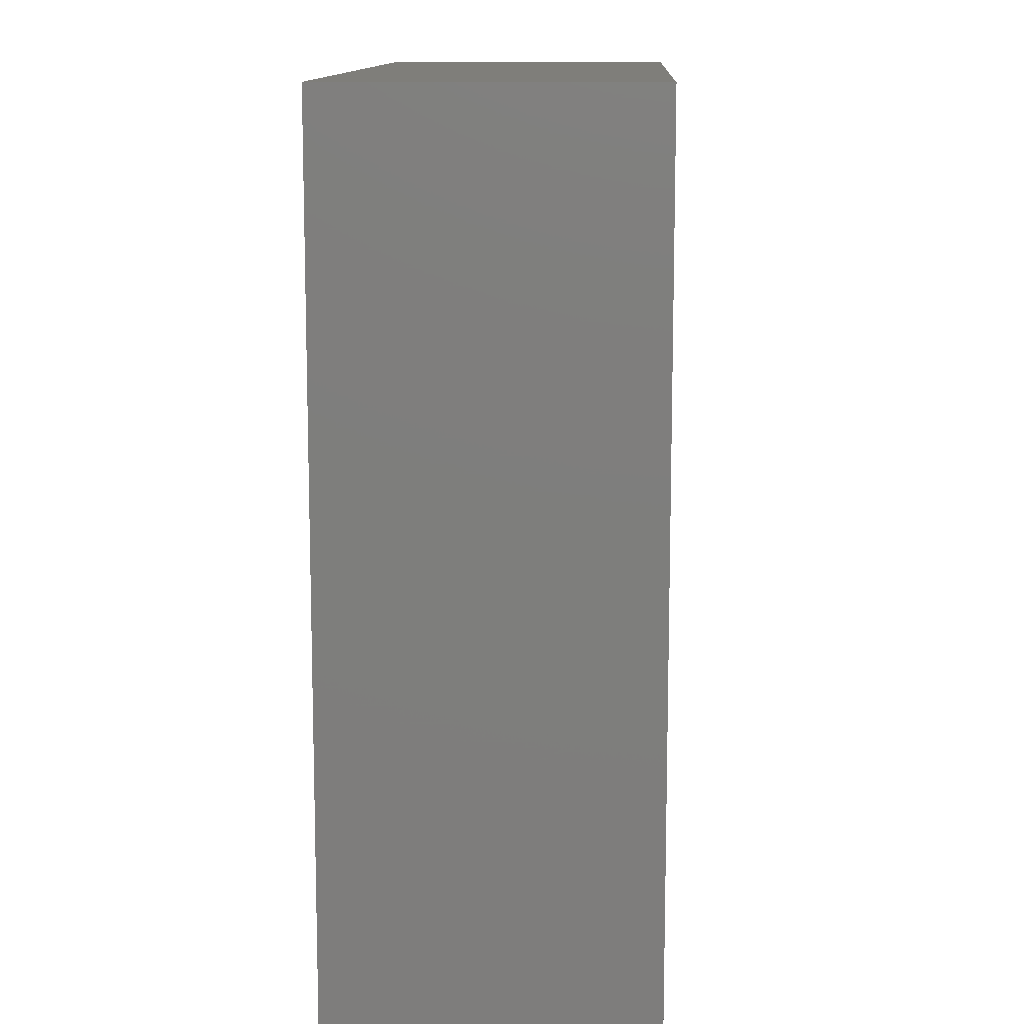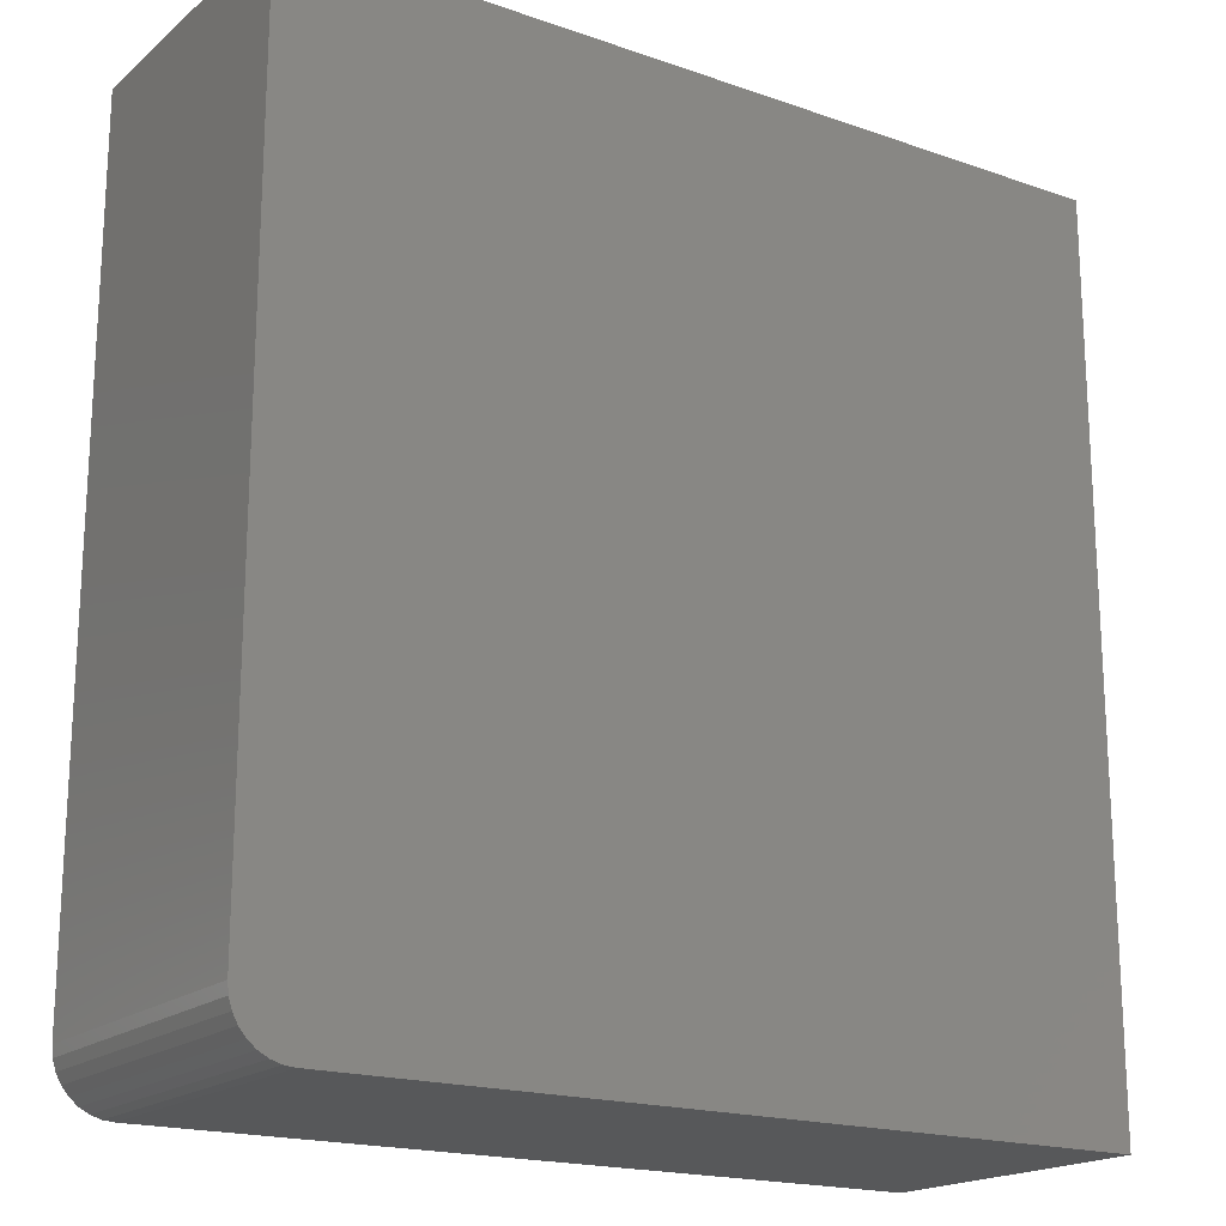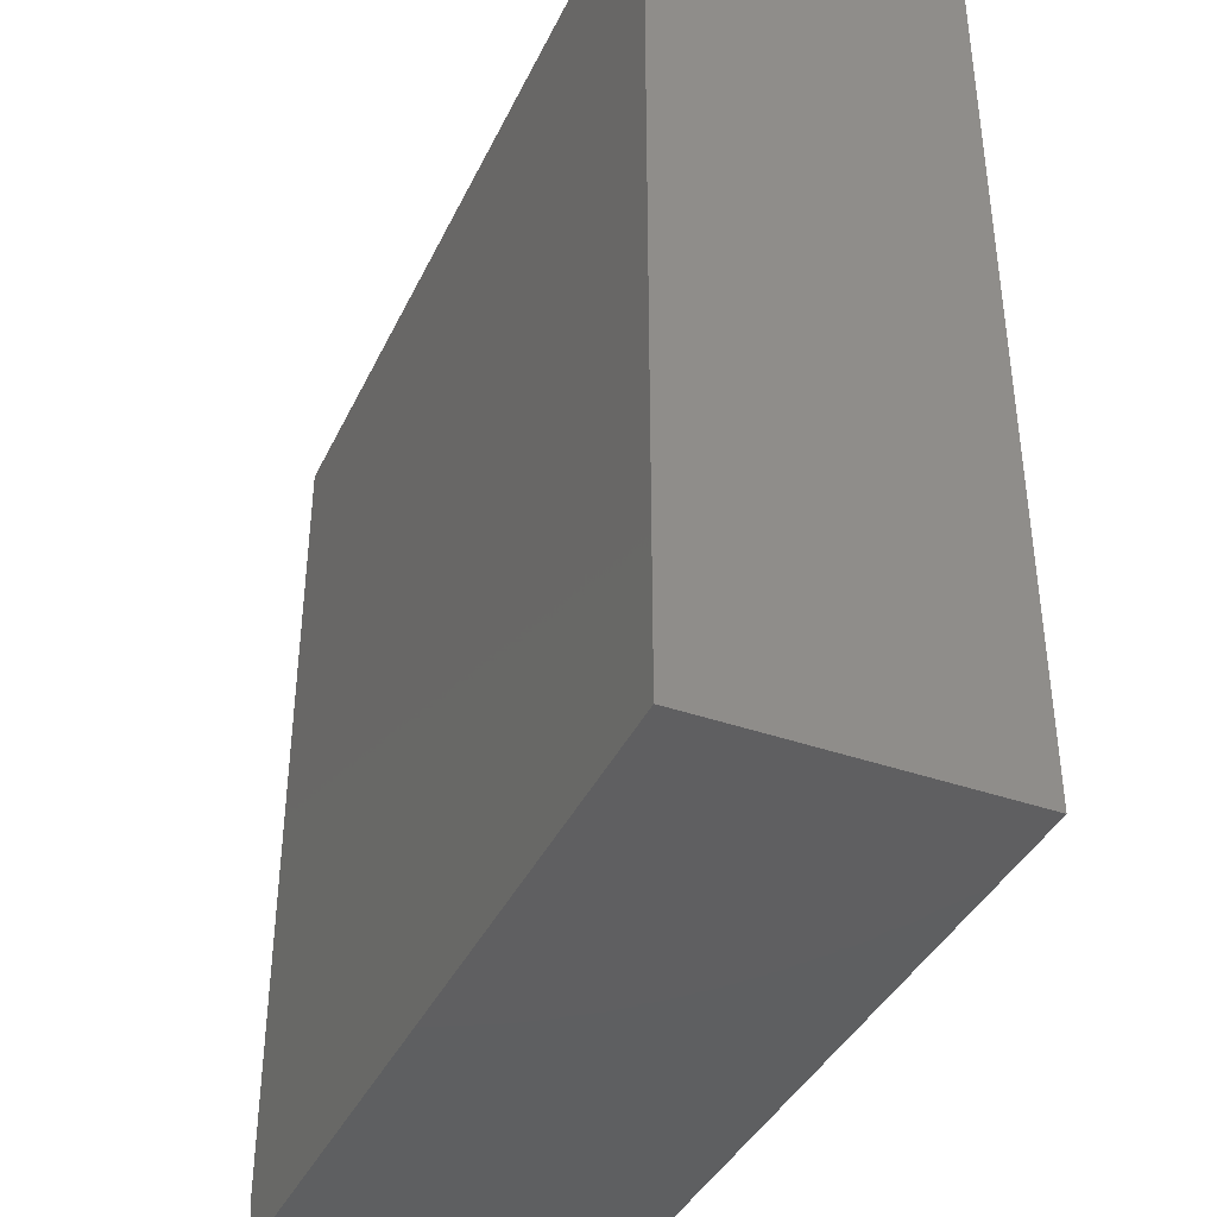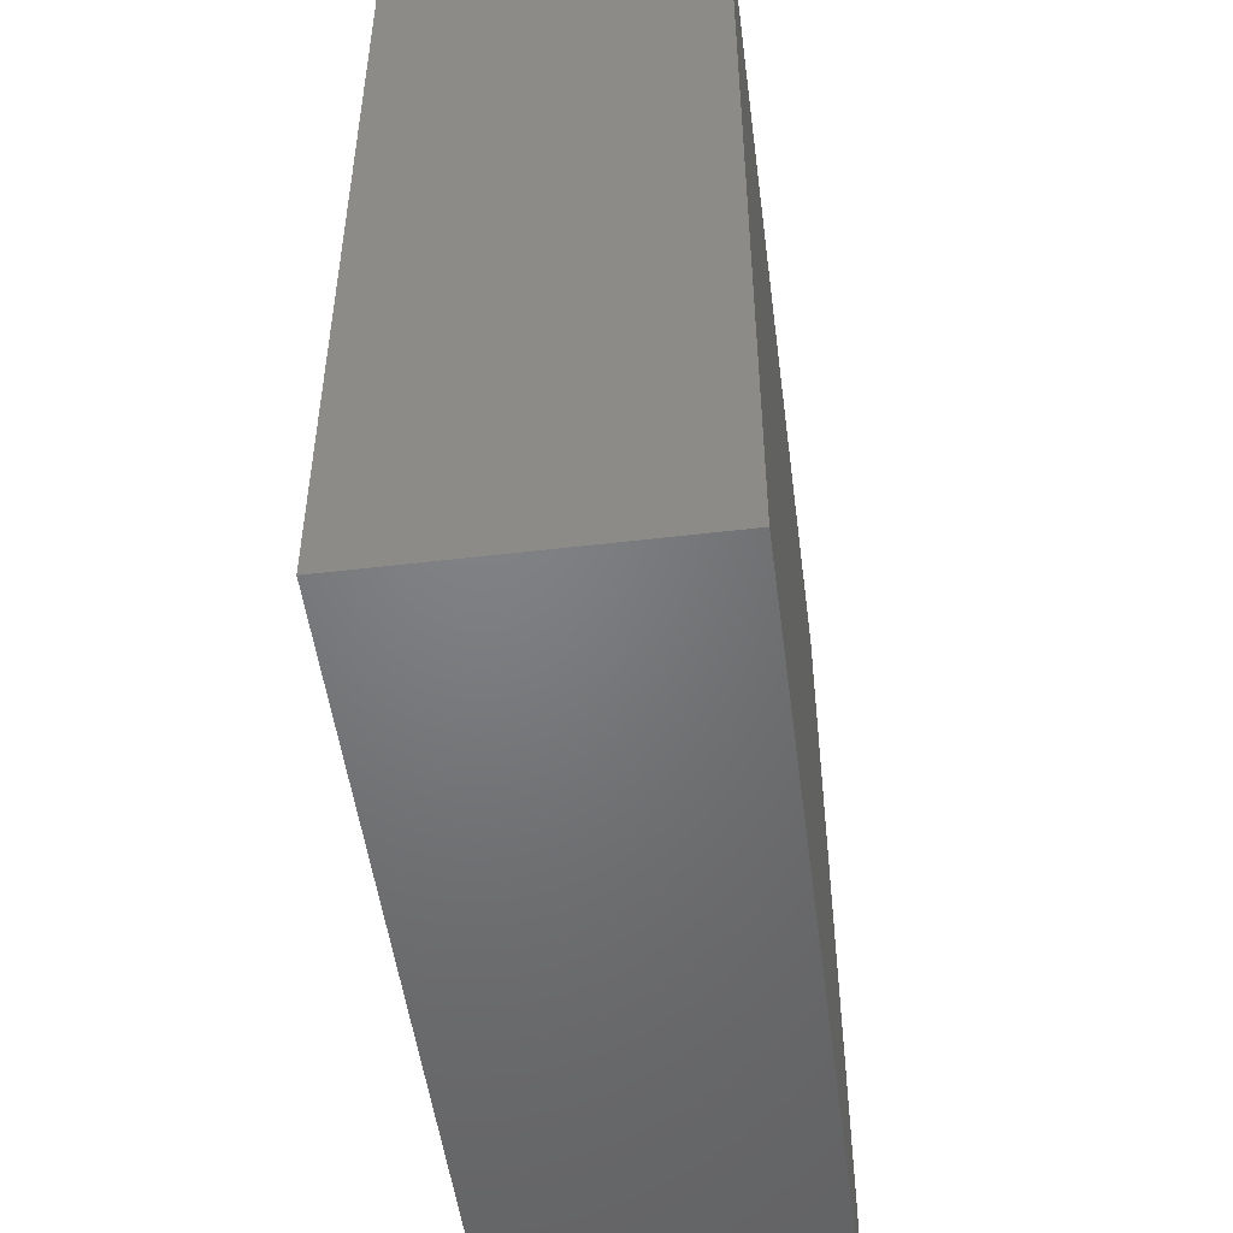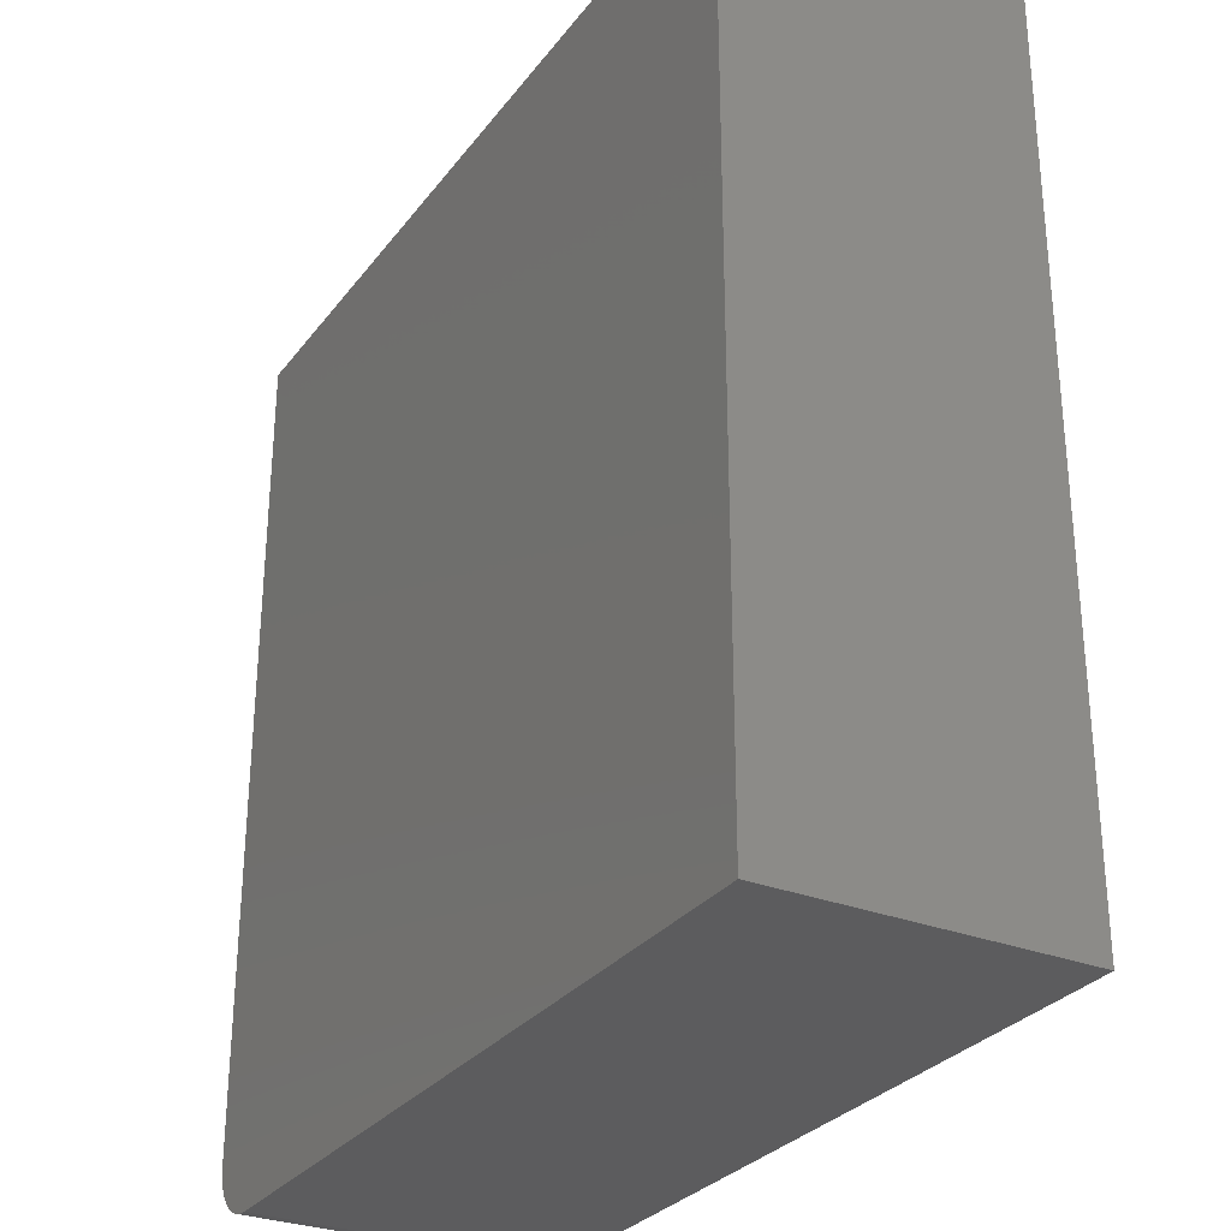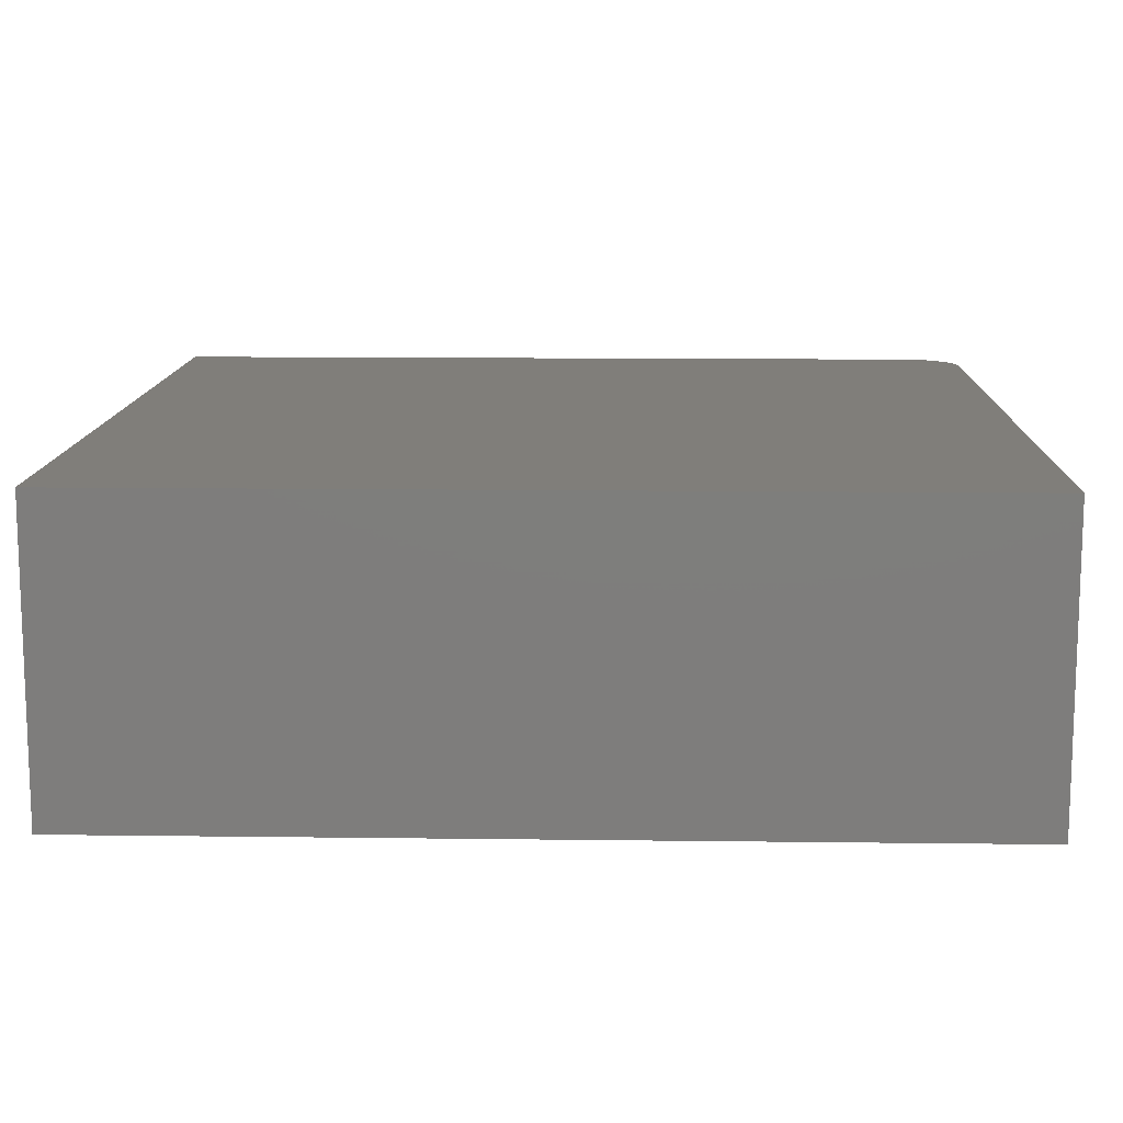
<metadata>
{"format":"stl","ext":"stl","renderer":"f3d","projection":"perspective","resolution":1024,"background":"white","views":[{"elev":11.8,"azim":92.6,"up":"+Y"},{"elev":-18.6,"azim":146.4,"up":"+Y"},{"elev":-39.3,"azim":-113.6,"up":"+Y"},{"elev":-50.7,"azim":-82.6,"up":"+Y"},{"elev":-29.6,"azim":-120.0,"up":"+Y"},{"elev":12.3,"azim":-88.3,"up":"+Z"}]}
</metadata>
<code>
# stl→obj: 24 verts, 44 faces
v 0.5609 -0.6172 0.4688
v 0.5776 -0.6155 0.4688
v -0.6484 -0.6172 0.4688
v 0.6468 -0.5312 0.4688
v 0.6468 0.75 0.4688
v -0.6484 0.75 0.4688
v 0.5937 -0.6106 0.4688
v 0.6086 -0.6027 0.4688
v 0.6216 -0.592 0.4688
v 0.6323 -0.579 0.4688
v 0.6403 -0.5641 0.4688
v 0.6451 -0.548 0.4688
v -0.6484 -0.6172 0
v 0.5776 -0.6155 0
v 0.5609 -0.6172 0
v 0.6468 -0.5312 0
v 0.6451 -0.548 0
v 0.6403 -0.5641 0
v 0.6323 -0.579 0
v 0.6216 -0.592 0
v 0.6086 -0.6027 0
v 0.5937 -0.6106 0
v -0.6484 0.75 0
v 0.6468 0.75 0
f 1 2 3
f 4 5 6
f 4 6 3
f 4 3 2
f 4 2 7
f 4 7 8
f 4 8 9
f 4 9 10
f 4 10 11
f 4 11 12
f 13 14 15
f 16 17 18
f 16 18 19
f 16 19 20
f 16 20 21
f 16 21 22
f 16 22 14
f 16 14 13
f 16 13 23
f 16 23 24
f 4 16 5
f 5 16 24
f 3 13 1
f 1 13 15
f 16 4 17
f 17 4 12
f 17 12 18
f 18 12 11
f 18 11 19
f 19 11 10
f 19 10 20
f 20 10 9
f 20 9 21
f 21 9 8
f 21 8 22
f 22 8 7
f 22 7 14
f 14 7 2
f 14 2 15
f 15 2 1
f 6 23 3
f 3 23 13
f 5 24 6
f 6 24 23

</code>
